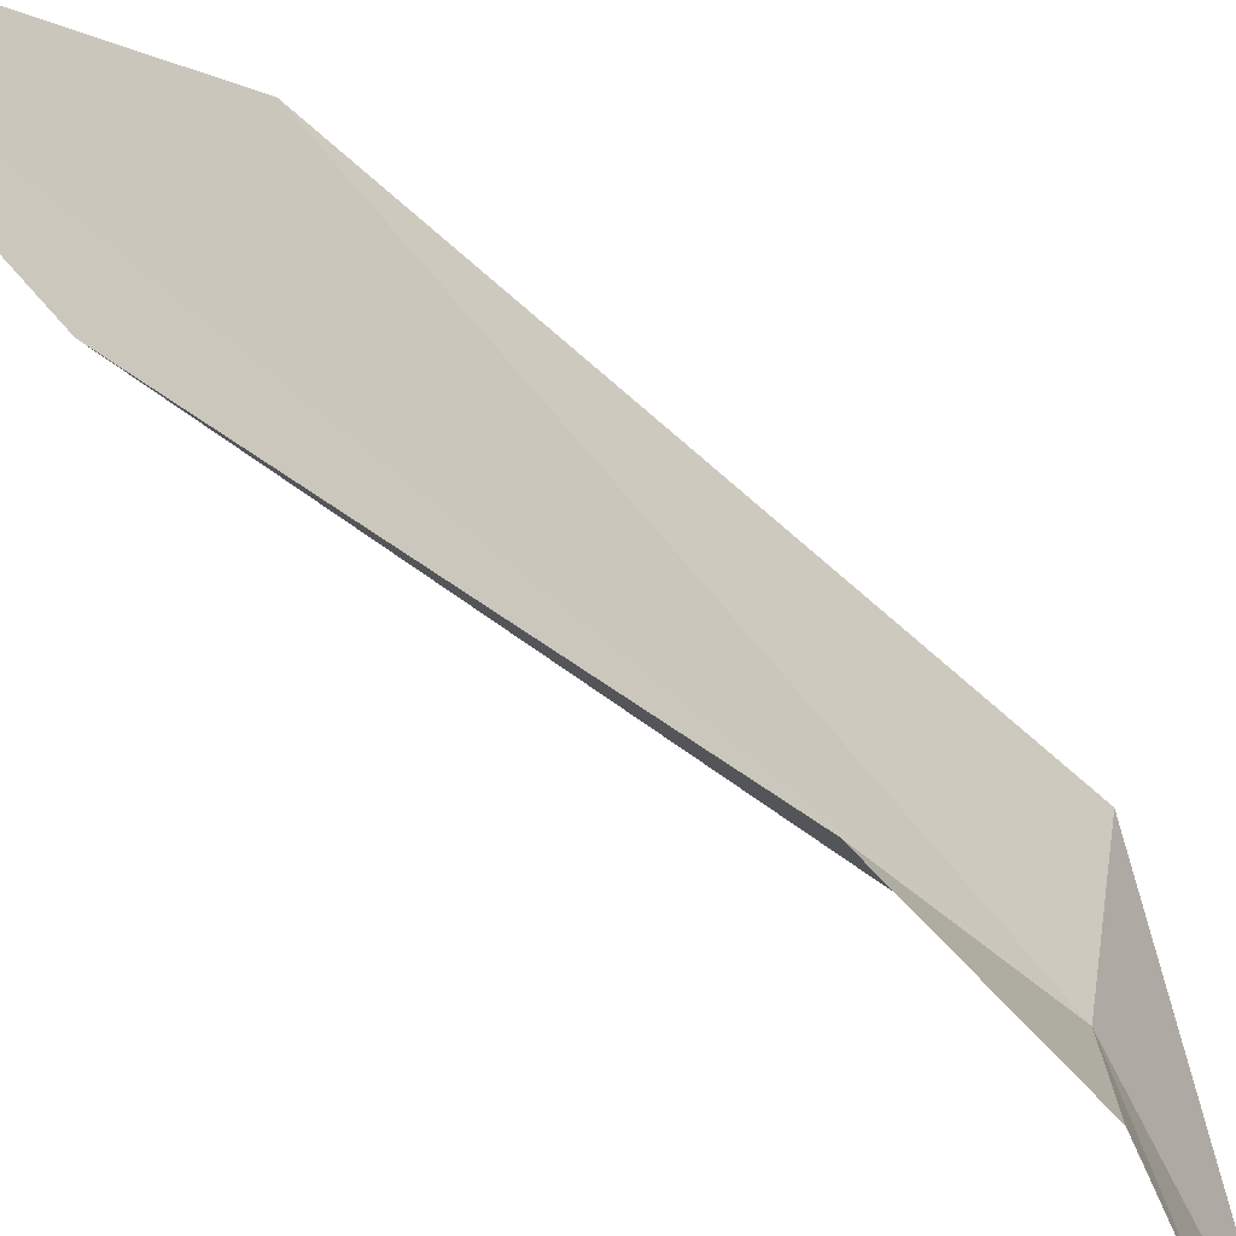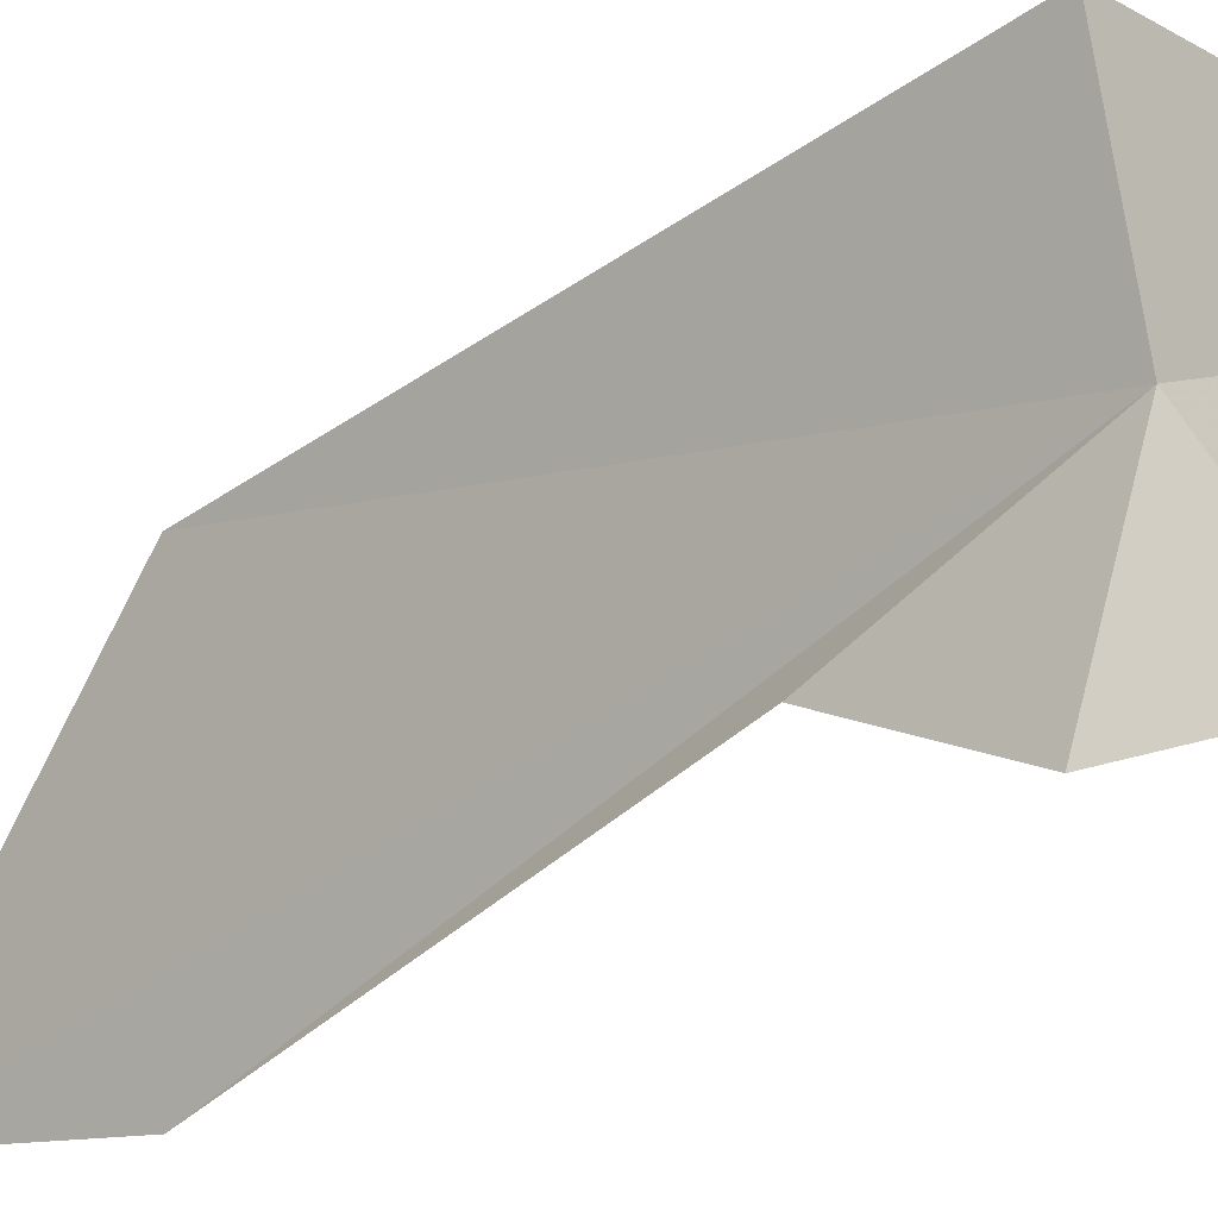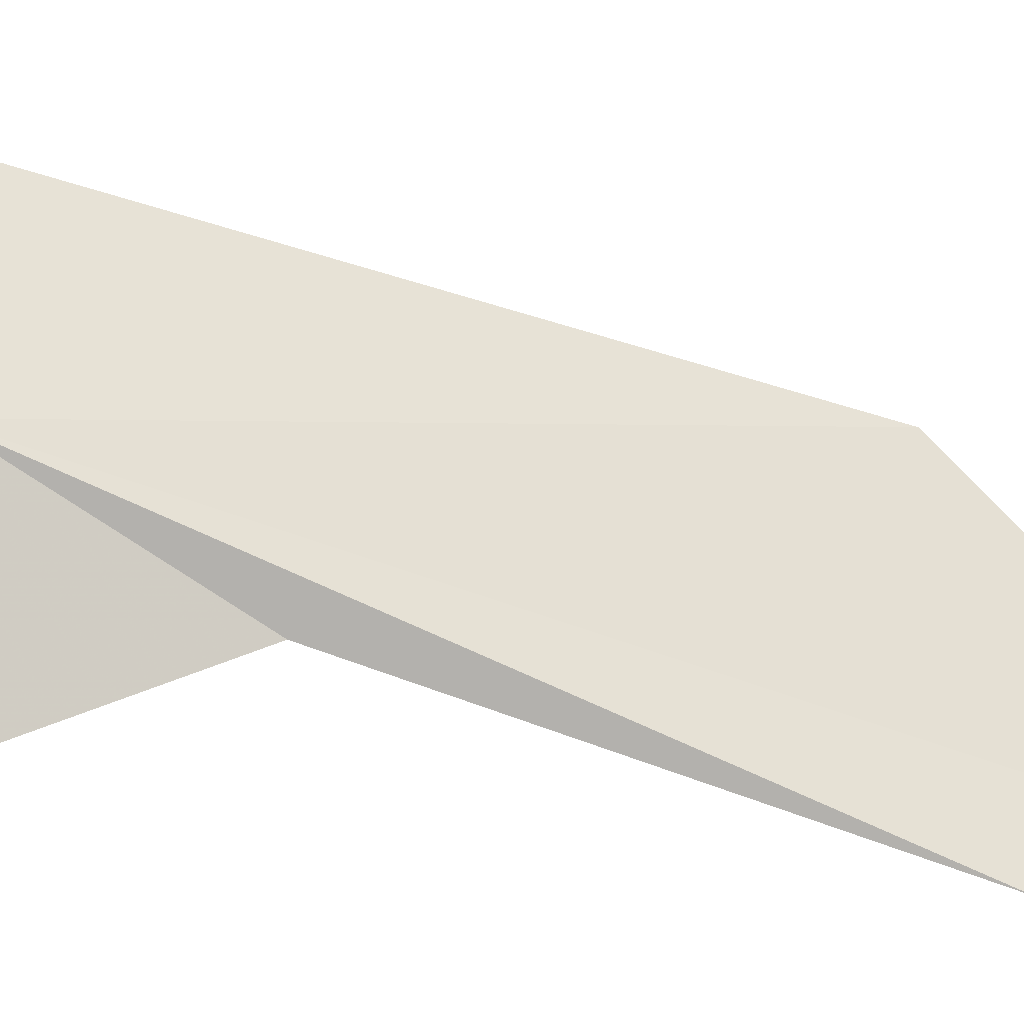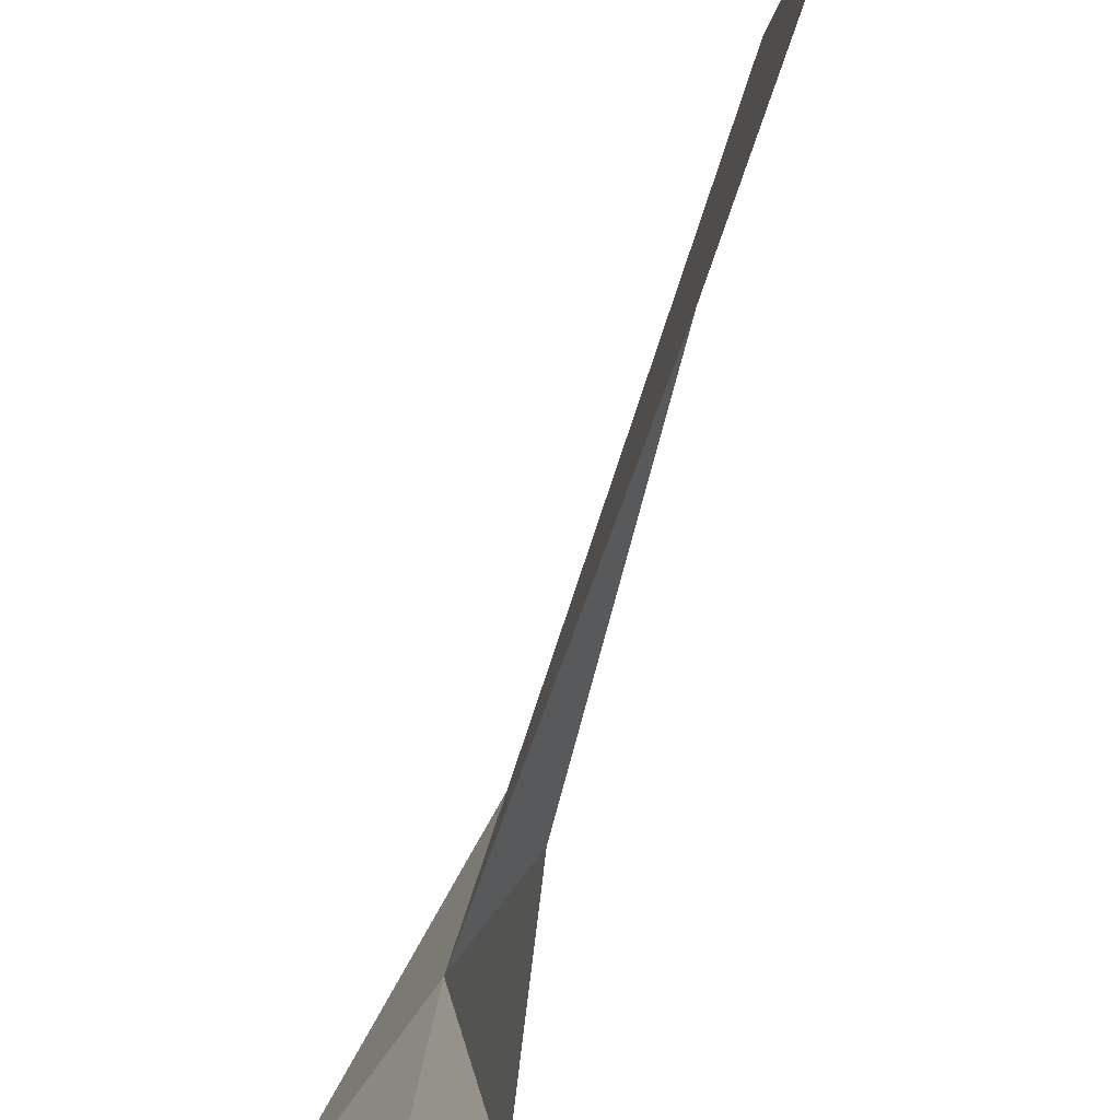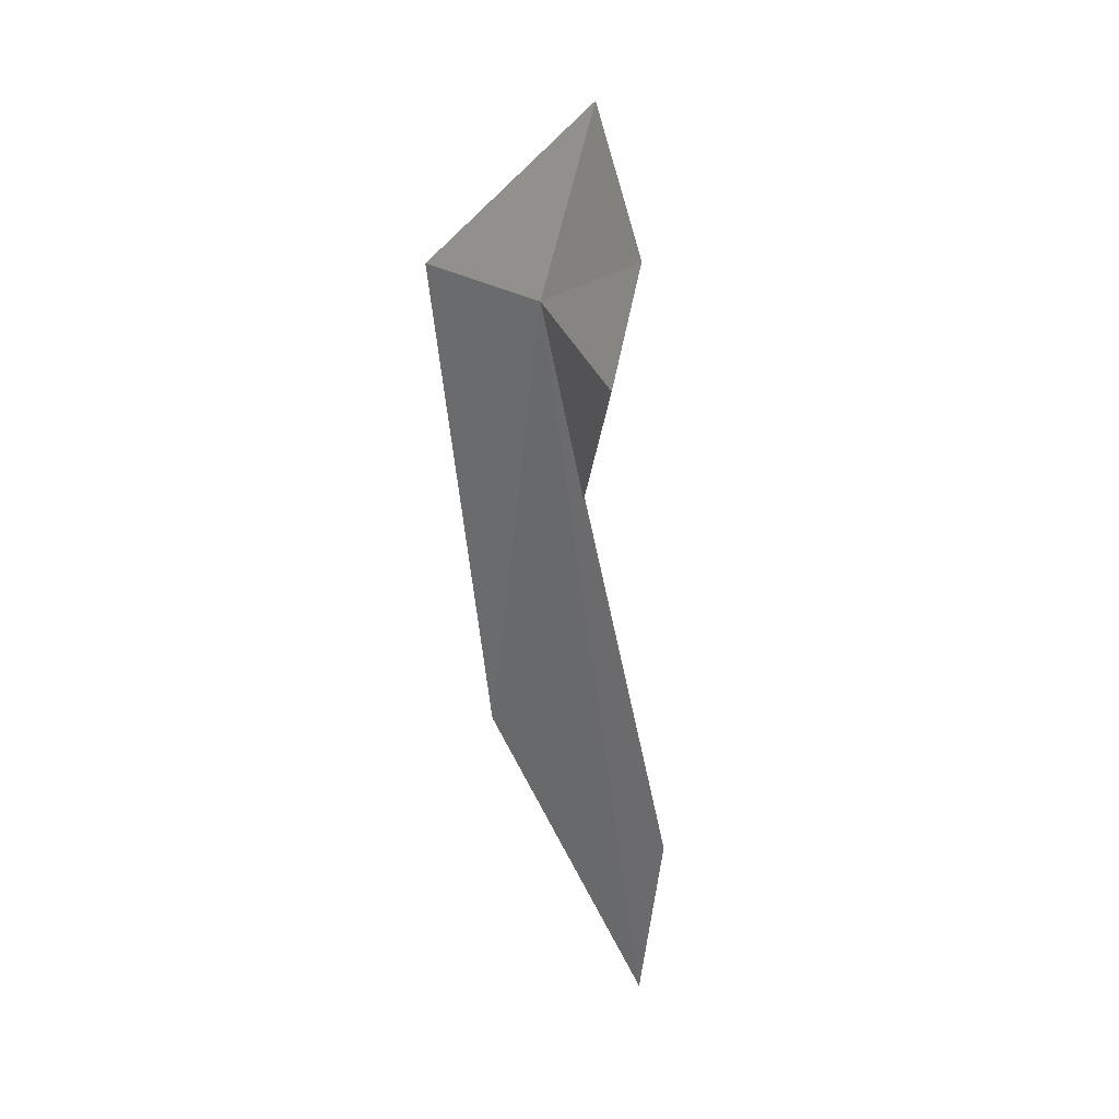
<metadata>
{"format":"obj","ext":"obj","renderer":"f3d","projection":"perspective","resolution":1024,"background":"white","views":[{"elev":-66.2,"azim":-136.5,"up":"+Y"},{"elev":-20.5,"azim":-48.7,"up":"+Y"},{"elev":-19.9,"azim":71.2,"up":"+Y"},{"elev":-51.1,"azim":166.3,"up":"+Y"},{"elev":30.0,"azim":-34.4,"up":"+Z"}]}
</metadata>
<code>
v 6.551 37.1 17.18
v 6.537 36.97 16.92
v 6.514 36.88 17.13
v 6.569 36.85 16.09
v 6.584 36.82 16.38
v 6.5 37.33 17.17
v 6.632 37.08 17.45
v 6.575 36.9 17.29
v 6.519 37.2 16.43
f 1 3 2
f 1 5 4
f 1 6 7
f 1 7 8
f 1 9 6
f 1 8 3
f 1 4 9
f 1 2 5

</code>
